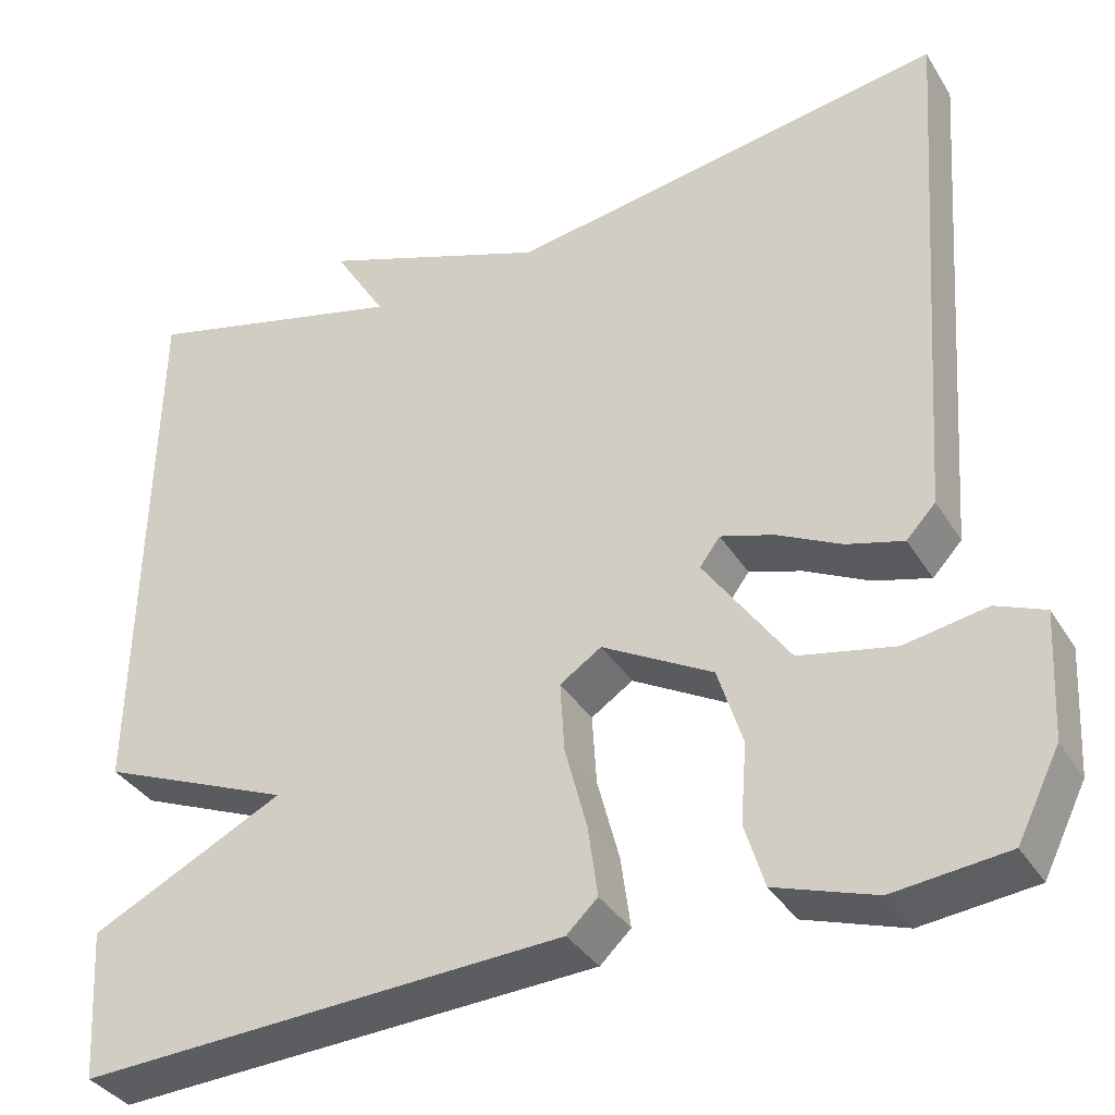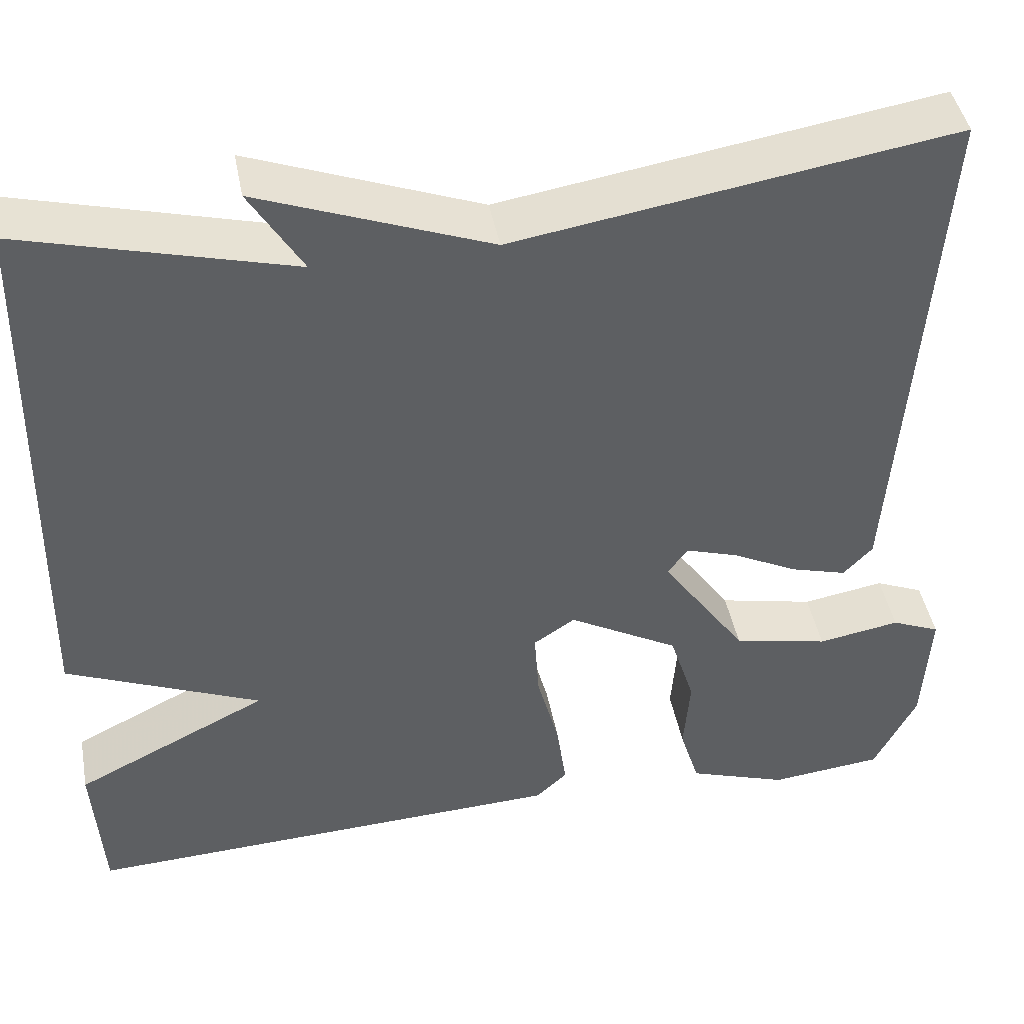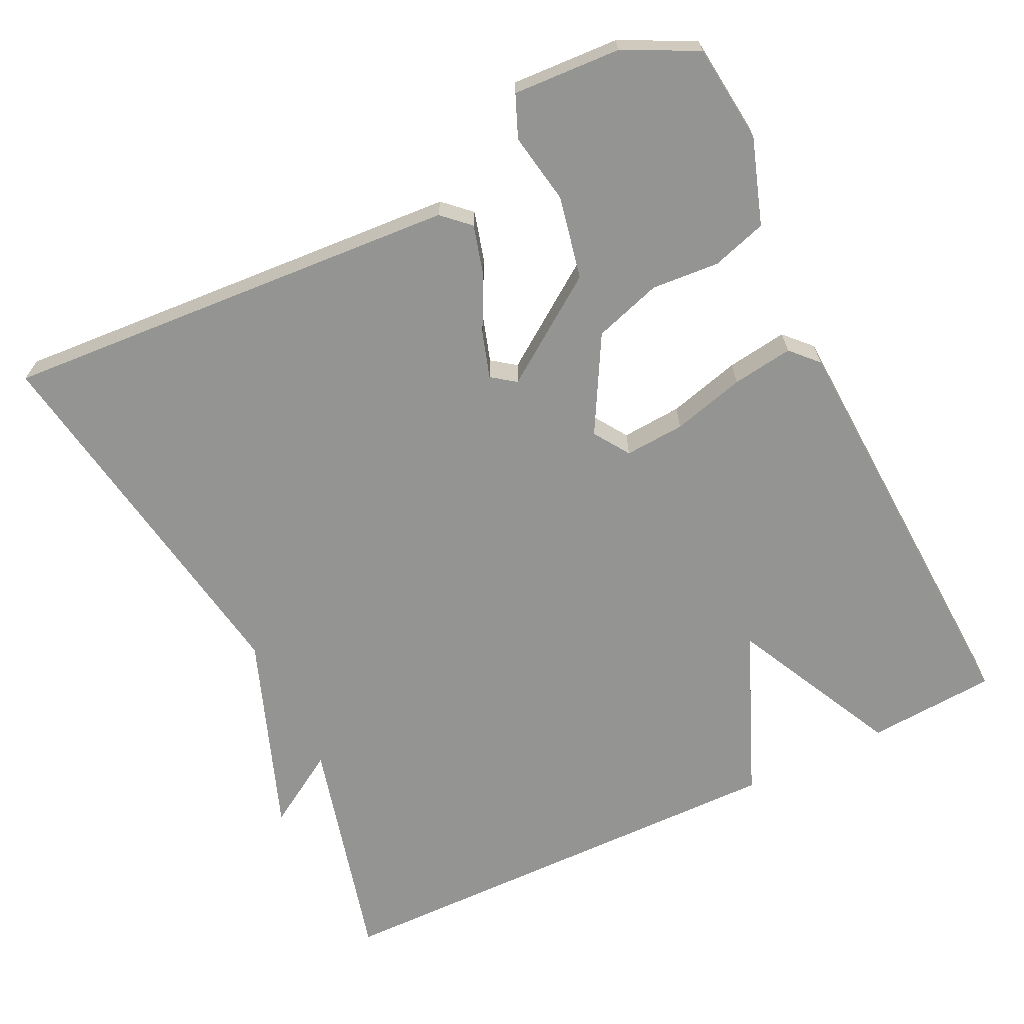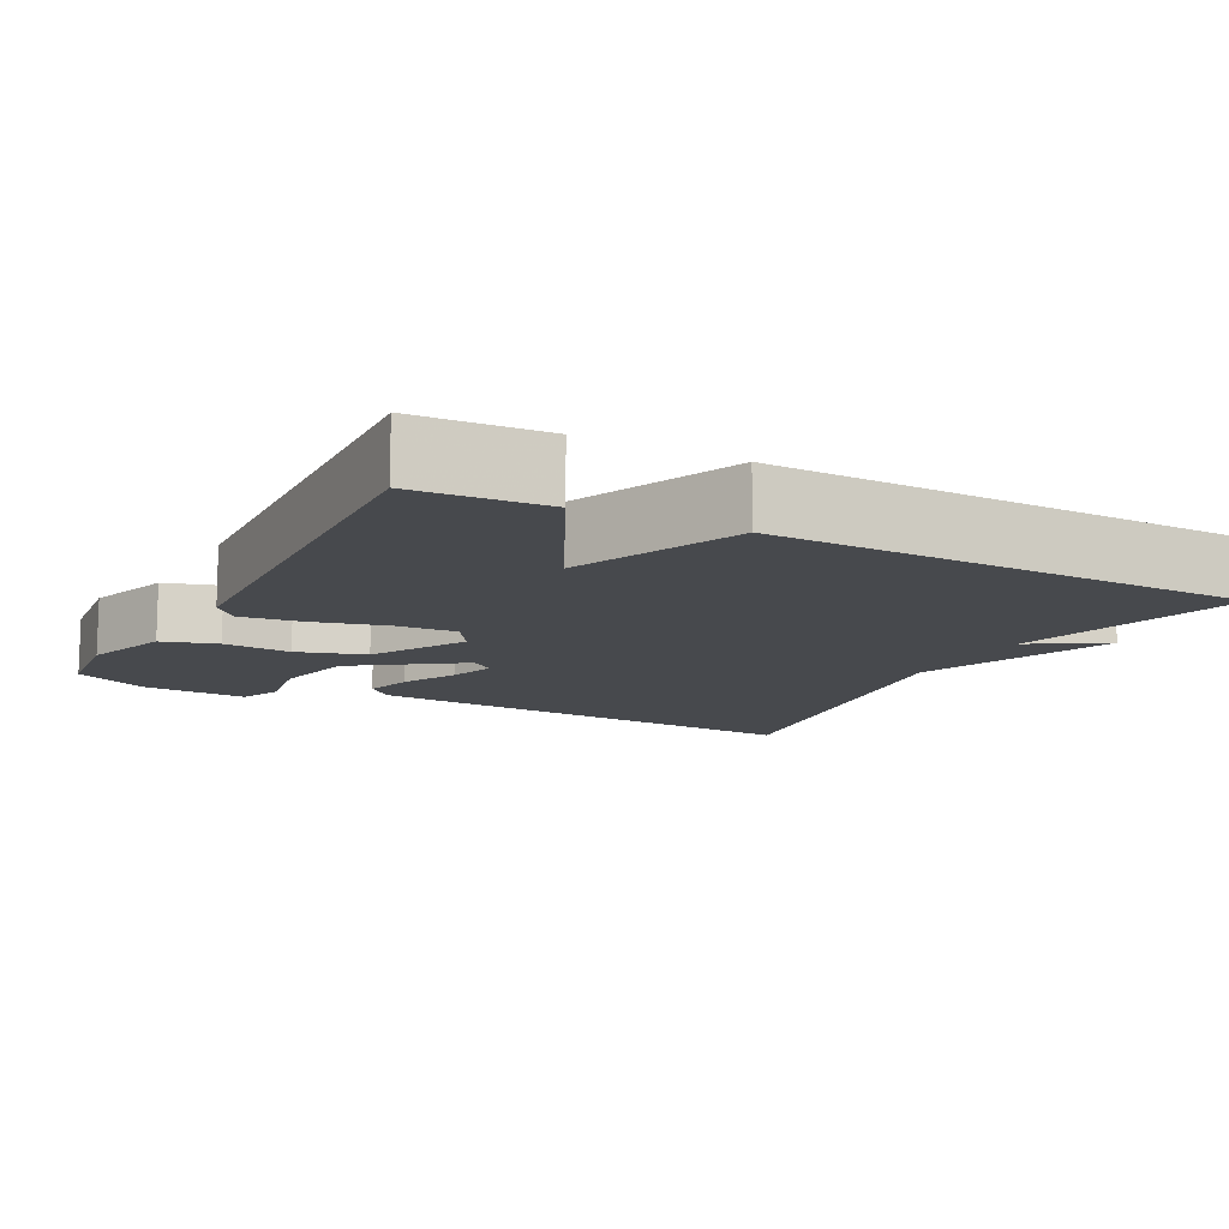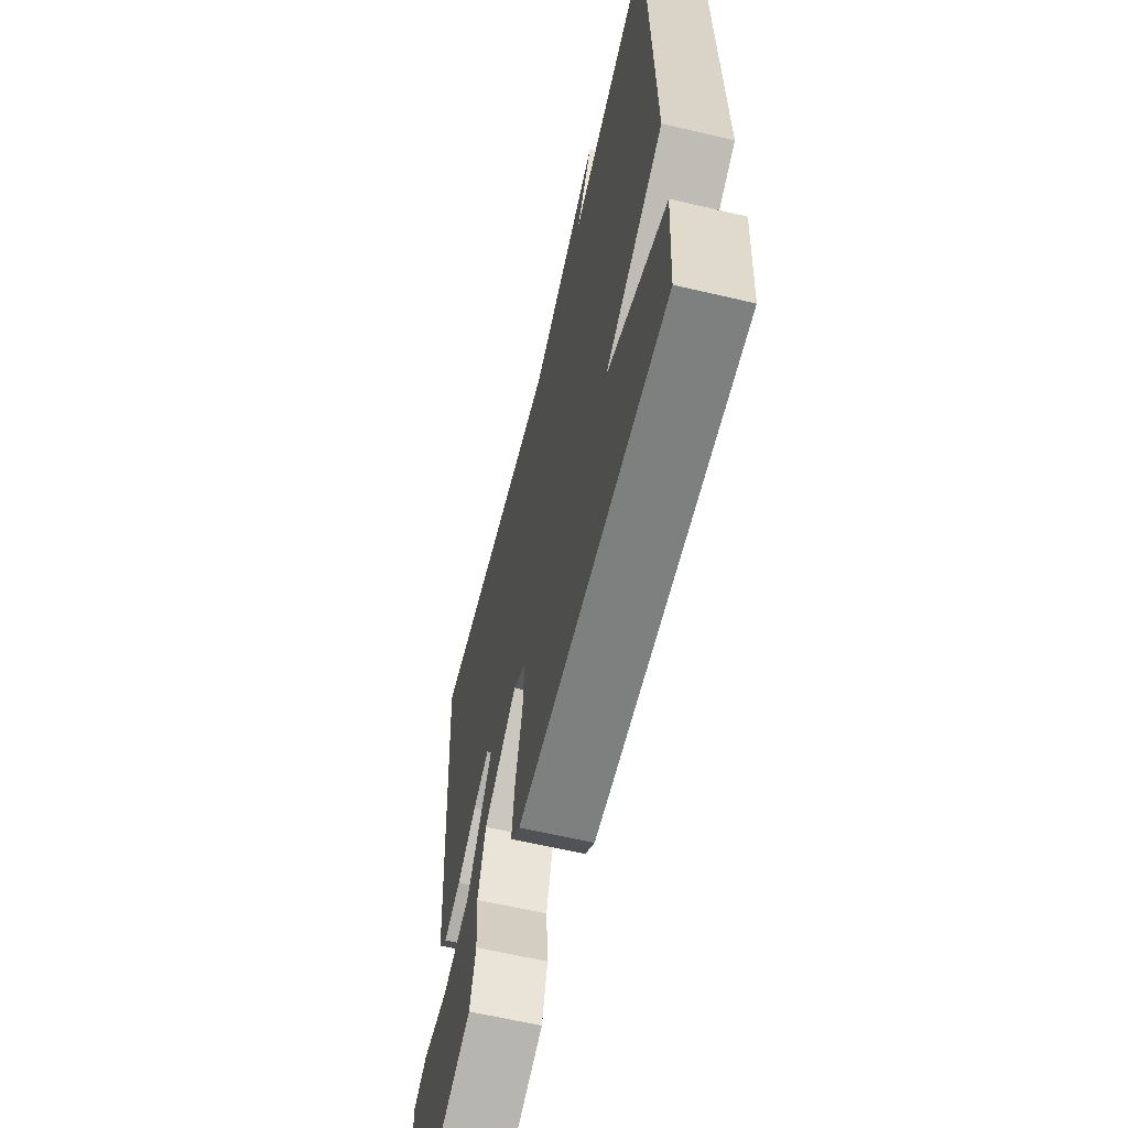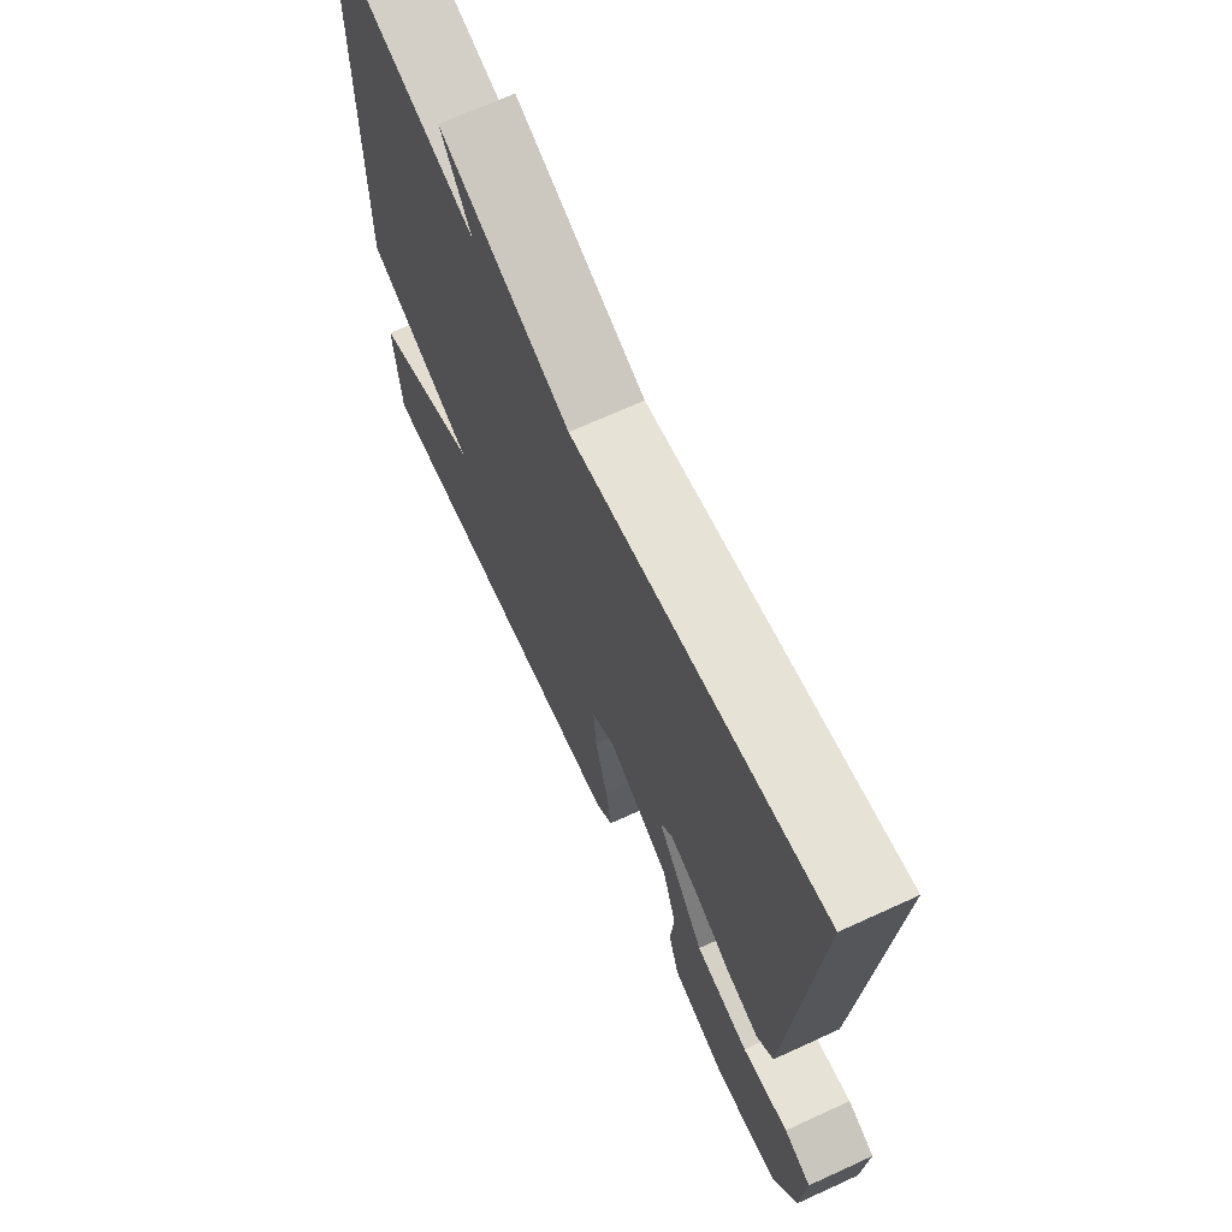
<metadata>
{"format":"obj","ext":"obj","renderer":"f3d","projection":"perspective","resolution":1024,"background":"white","views":[{"elev":-36.1,"azim":28.0,"up":"+Z"},{"elev":43.8,"azim":-10.6,"up":"+Z"},{"elev":-67.0,"azim":116.0,"up":"+Y"},{"elev":-12.2,"azim":-117.8,"up":"+Y"},{"elev":-62.3,"azim":-103.4,"up":"+Z"},{"elev":68.8,"azim":65.4,"up":"+Z"}]}
</metadata>
<code>
v -0.5 0.07 -0.5
v -0.511 0.07 -0.33
v -0.292 0.07 -0.222
v -0.511 0.07 -0.13
v -0.5 0.07 0.5
v -0.196 0.07 0.42
v -0.256 0.07 0.518
v 0.004 0.07 0.42
v 0.5 0.07 0.5
v 0.457 0.07 -0.103
v 0.424 0.07 -0.138
v 0.36 0.07 -0.12
v 0.287 0.07 -0.083
v 0.227 0.07 -0.064
v 0.204 0.07 -0.095
v 0.3 0.07 -0.233
v 0.408 0.07 -0.256
v 0.501 0.07 -0.24
v 0.556 0.07 -0.263
v 0.548 0.07 -0.404
v 0.5 0.07 -0.5
v 0.372 0.07 -0.514
v 0.259 0.07 -0.476
v 0.237 0.07 -0.404
v 0.244 0.07 -0.315
v 0.216 0.07 -0.226
v 0.091 0.07 -0.156
v 0.044 0.07 -0.187
v 0.049 0.07 -0.266
v 0.074 0.07 -0.361
v 0.085 0.07 -0.441
v 0.05 0.07 -0.474
v -0.5 0 -0.5
v -0.511 0 -0.33
v -0.292 0 -0.222
v -0.511 0 -0.13
v -0.5 0 0.5
v -0.196 0 0.42
v -0.256 0 0.518
v 0.004 0 0.42
v 0.5 0 0.5
v 0.457 0 -0.103
v 0.424 0 -0.138
v 0.36 0 -0.12
v 0.287 0 -0.083
v 0.227 0 -0.064
v 0.204 0 -0.095
v 0.3 0 -0.233
v 0.408 0 -0.256
v 0.501 0 -0.24
v 0.556 0 -0.263
v 0.548 0 -0.404
v 0.5 0 -0.5
v 0.372 0 -0.514
v 0.259 0 -0.476
v 0.237 0 -0.404
v 0.244 0 -0.315
v 0.216 0 -0.226
v 0.091 0 -0.156
v 0.044 0 -0.187
v 0.049 0 -0.266
v 0.074 0 -0.361
v 0.085 0 -0.441
v 0.05 0 -0.474
f 1 2 3
f 32 1 3
f 31 32 3
f 30 31 3
f 29 30 3
f 4 5 6
f 3 4 6
f 29 3 6
f 28 29 6
f 27 28 6
f 26 27 6
f 23 24 25
f 22 23 25
f 21 22 25
f 20 21 25
f 19 20 25
f 18 19 25
f 17 18 25
f 16 17 25 26
f 26 6 7
f 16 26 7
f 15 16 7
f 11 12 13
f 10 11 13
f 9 10 13
f 8 9 13
f 8 13 14
f 7 8 14 15
f 35 34 33
f 35 33 64
f 35 64 63
f 35 63 62
f 35 62 61
f 38 37 36
f 38 36 35
f 38 35 61
f 38 61 60
f 38 60 59
f 38 59 58
f 57 56 55
f 57 55 54
f 57 54 53
f 57 53 52
f 57 52 51
f 57 51 50
f 57 50 49
f 58 57 49 48
f 39 38 58
f 39 58 48
f 39 48 47
f 45 44 43
f 45 43 42
f 45 42 41
f 45 41 40
f 46 45 40
f 47 46 40 39
f 1 33 34 2
f 2 34 35 3
f 3 35 36 4
f 4 36 37 5
f 5 37 38 6
f 6 38 39 7
f 7 39 40 8
f 8 40 41 9
f 9 41 42 10
f 10 42 43 11
f 11 43 44 12
f 12 44 45 13
f 13 45 46 14
f 14 46 47 15
f 15 47 48 16
f 16 48 49 17
f 17 49 50 18
f 18 50 51 19
f 19 51 52 20
f 20 52 53 21
f 21 53 54 22
f 22 54 55 23
f 23 55 56 24
f 24 56 57 25
f 25 57 58 26
f 26 58 59 27
f 27 59 60 28
f 28 60 61 29
f 29 61 62 30
f 30 62 63 31
f 31 63 64 32
f 32 64 33 1

</code>
